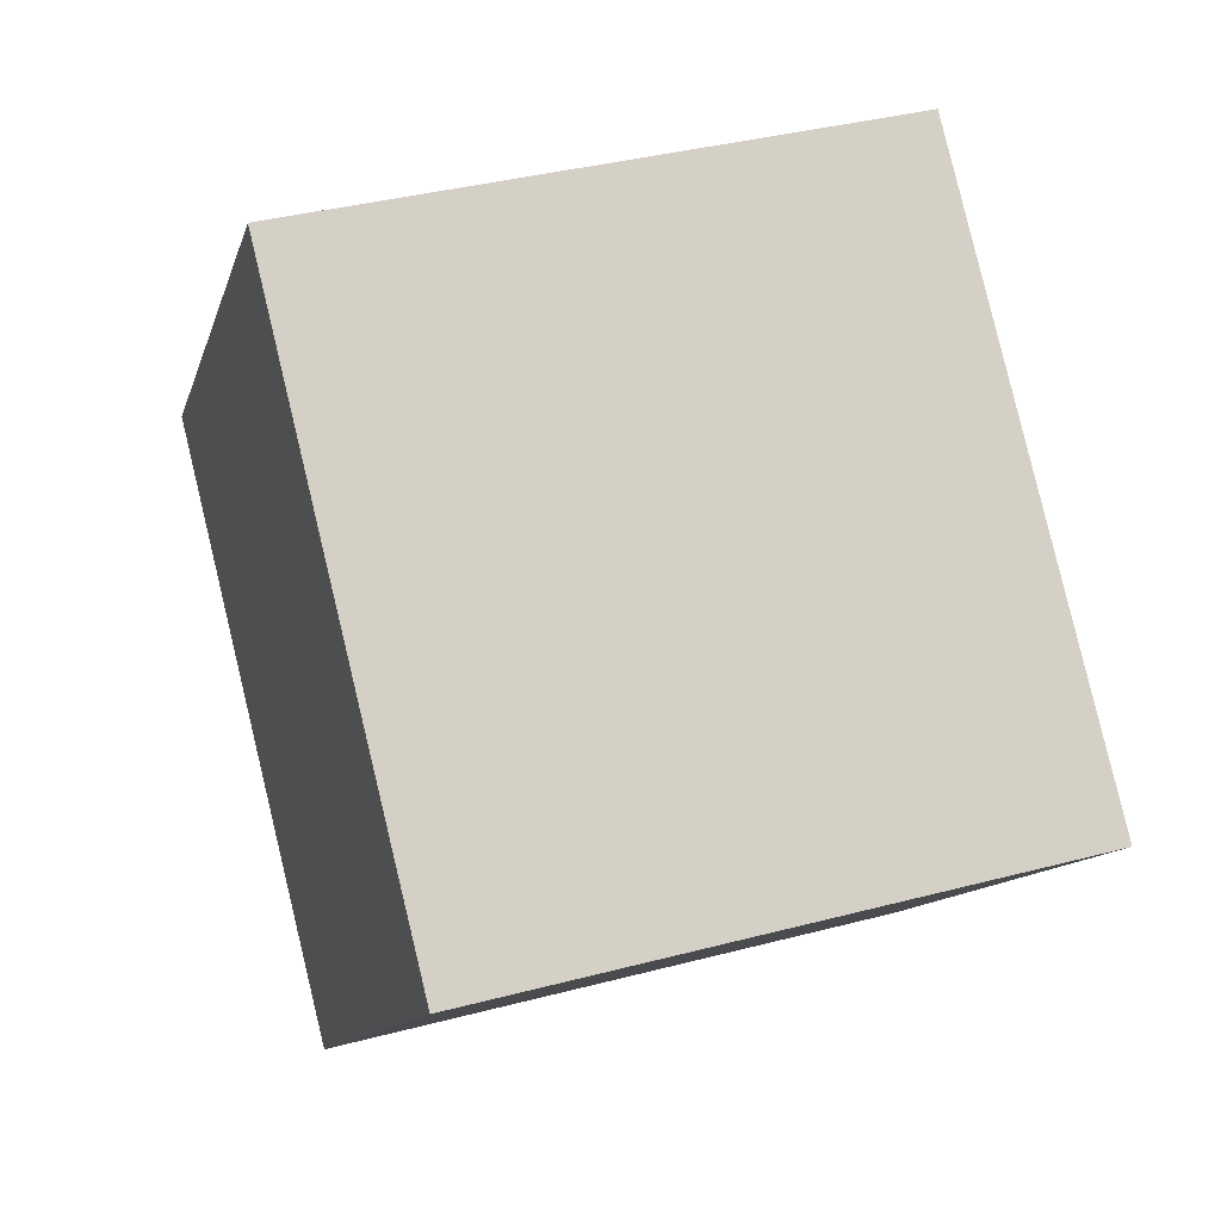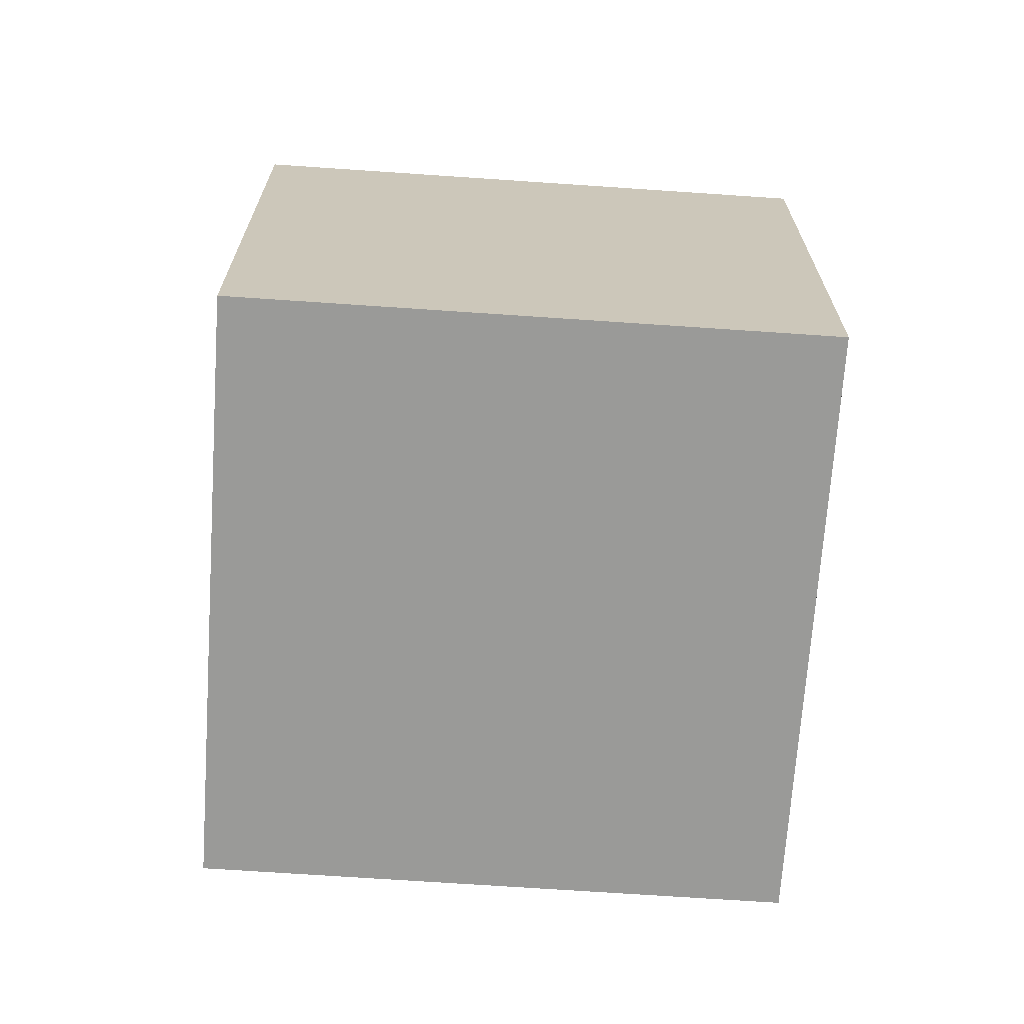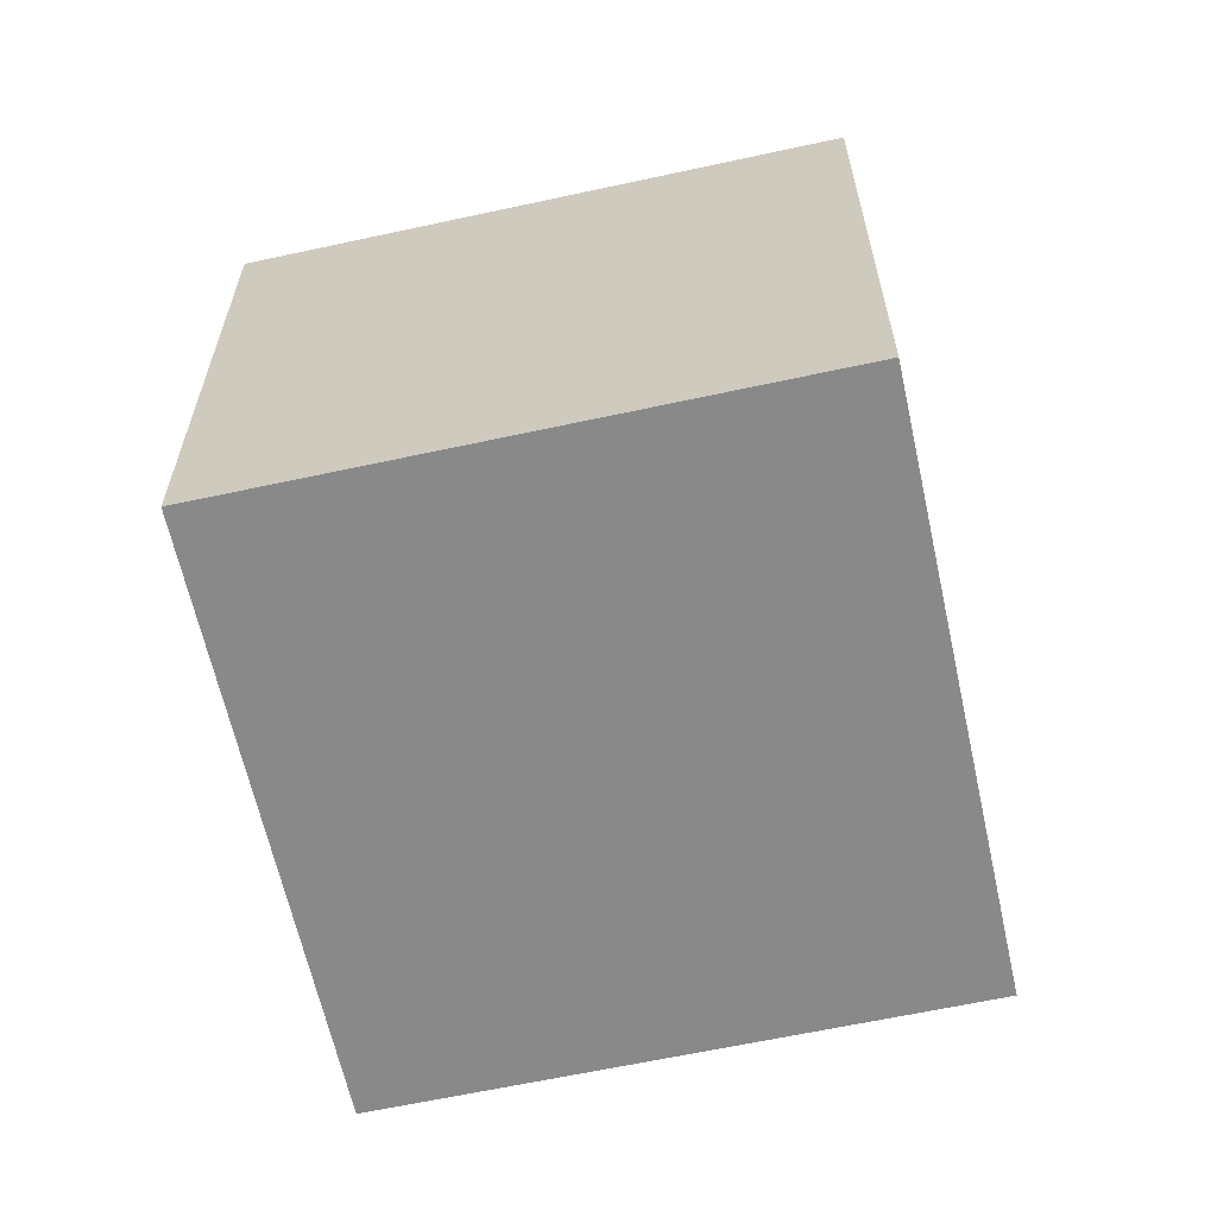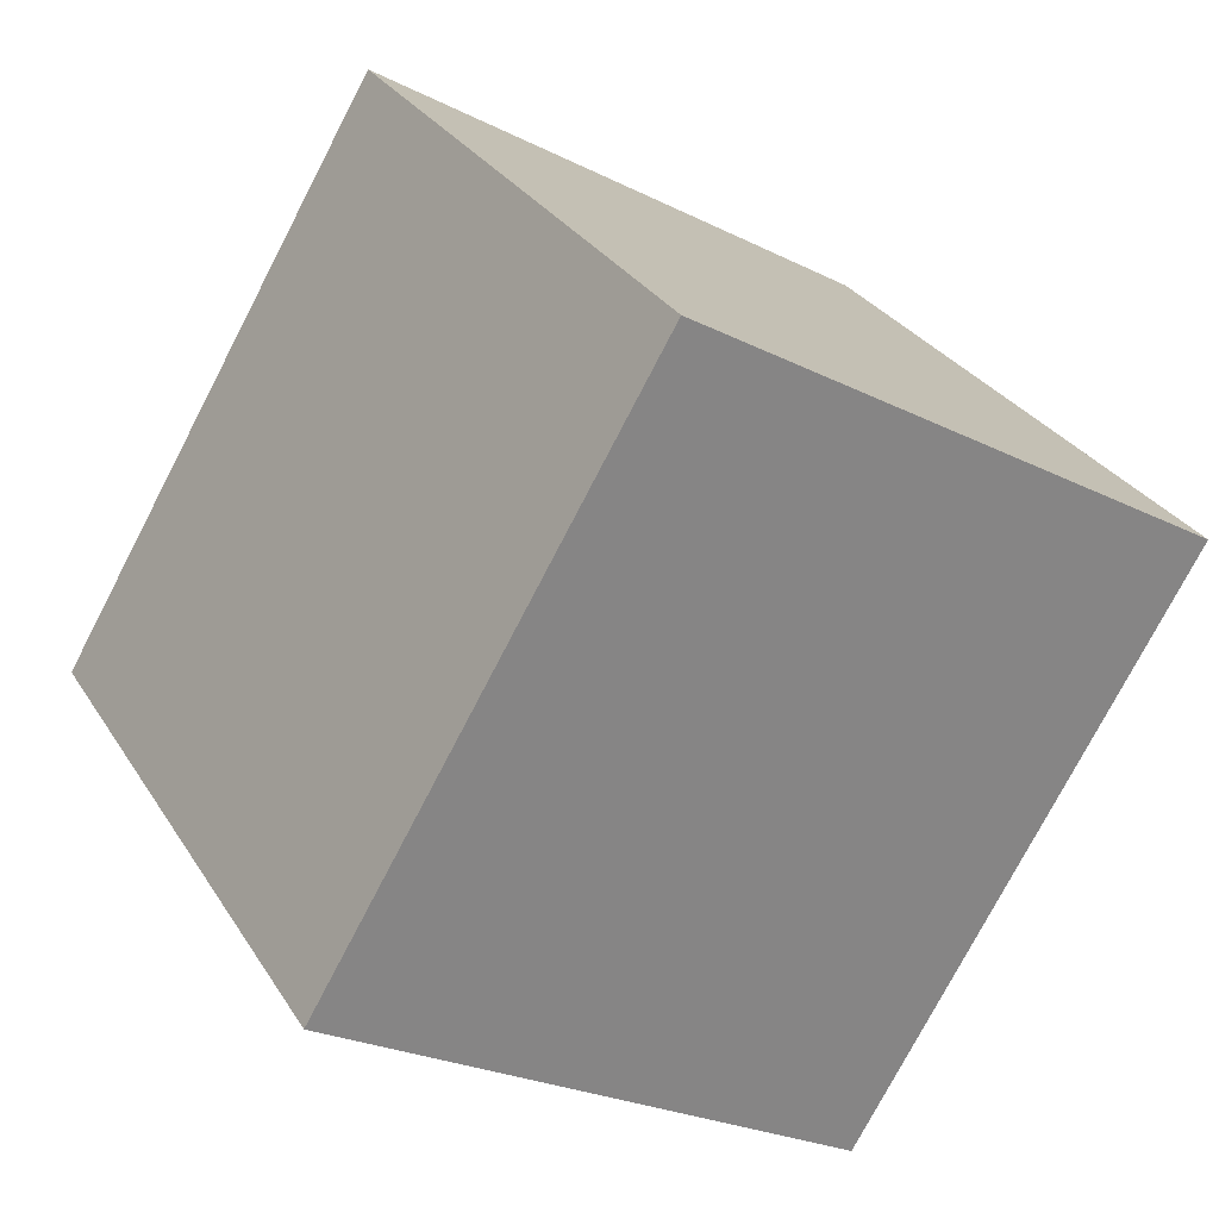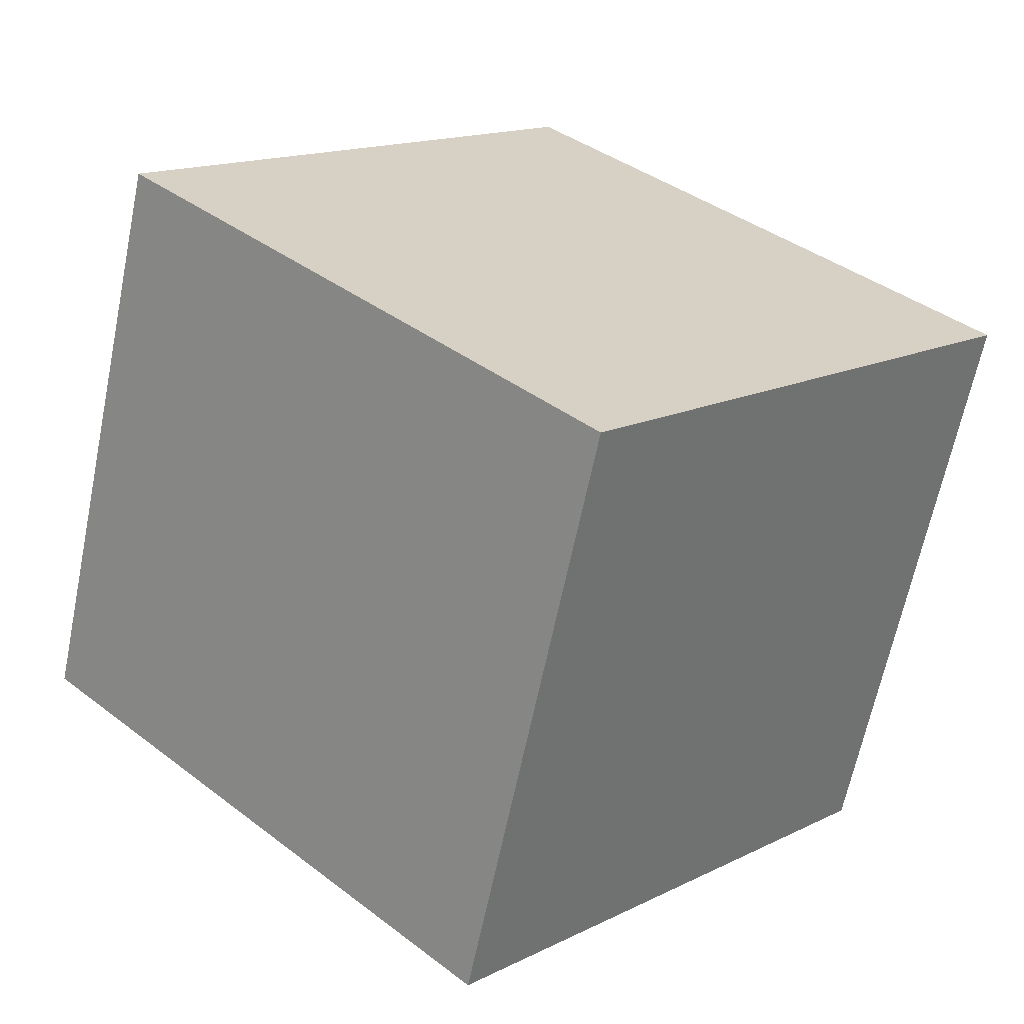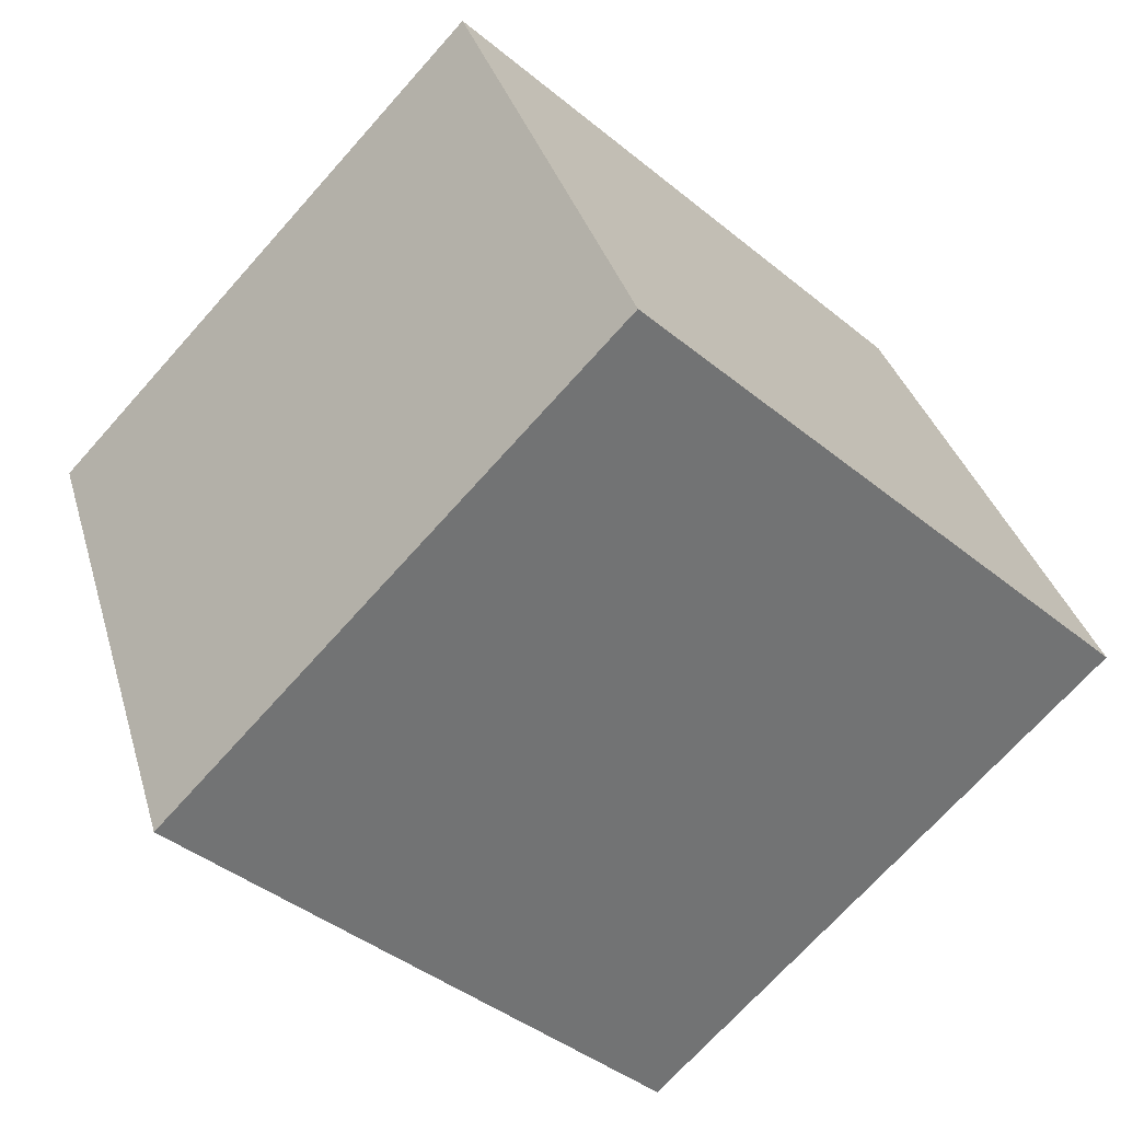
<metadata>
{"format":"obj","ext":"obj","renderer":"f3d","projection":"perspective","resolution":1024,"background":"white","views":[{"elev":37.2,"azim":-108.8,"up":"+Z"},{"elev":-69.2,"azim":42.6,"up":"+Y"},{"elev":-63.2,"azim":58.9,"up":"+Y"},{"elev":-24.8,"azim":50.6,"up":"+Z"},{"elev":-64.6,"azim":168.4,"up":"+Z"},{"elev":34.5,"azim":164.6,"up":"+Z"}]}
</metadata>
<code>
v  1.791 2.487 -1.889
v  1.937 2.487 1.838
v  3.729 2.487 -0.051
v  0 2.487 1.523e-16
v  1.937 -1.125e-16 1.838
v  3.729 3.123e-18 -0.051
v  1.791 1.157e-16 -1.889
v  0 0 0
g defaultobject
f 1 2 3
f 2 1 4
f 5 3 2
f 3 5 6
f 6 1 3
f 1 6 7
f 7 4 1
f 4 7 8
f 8 2 4
f 2 8 5
f 8 6 5
f 6 8 7

</code>
